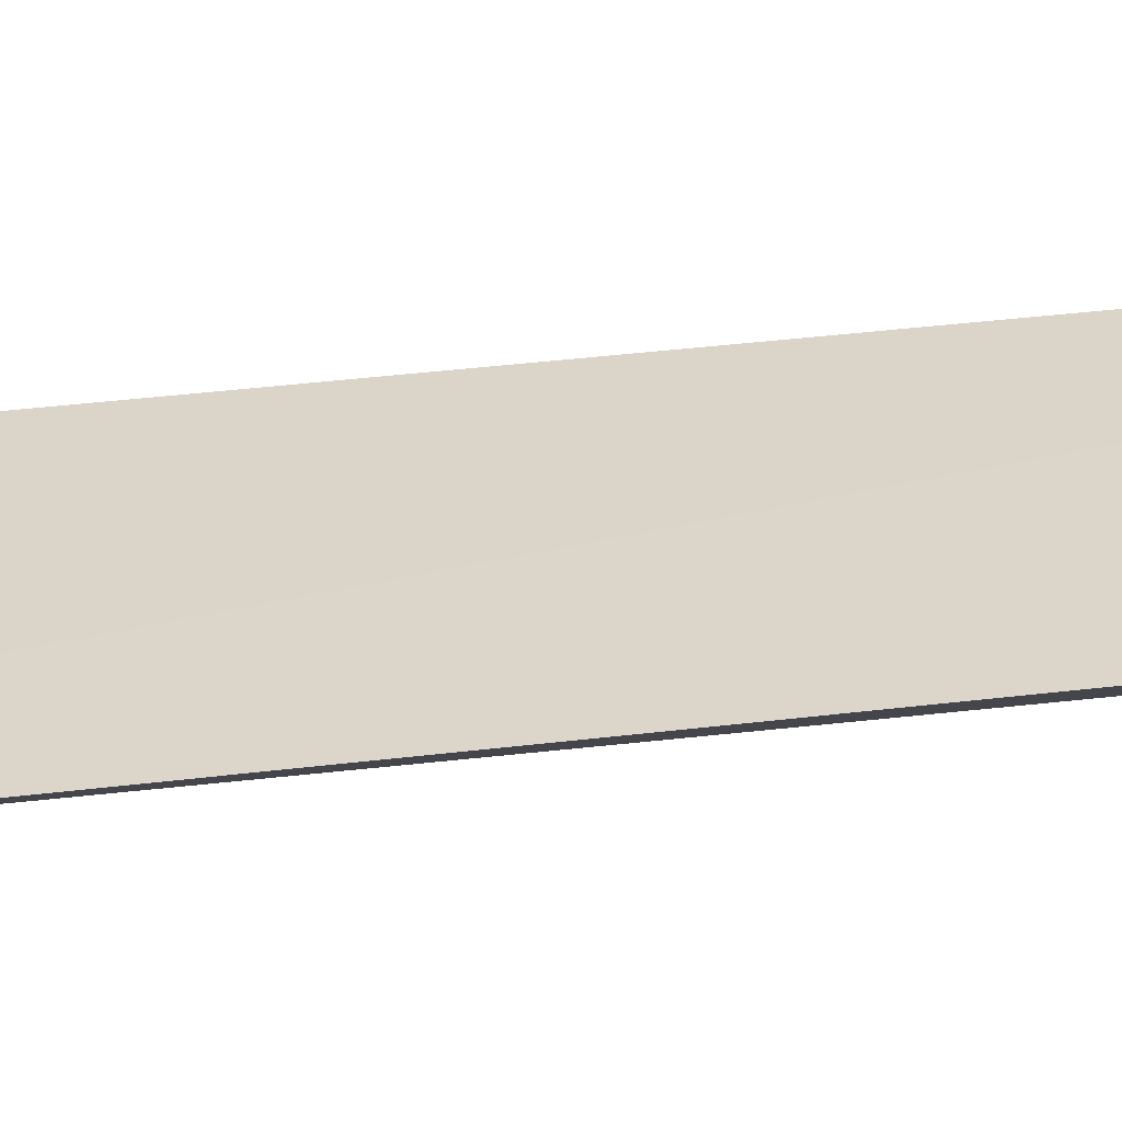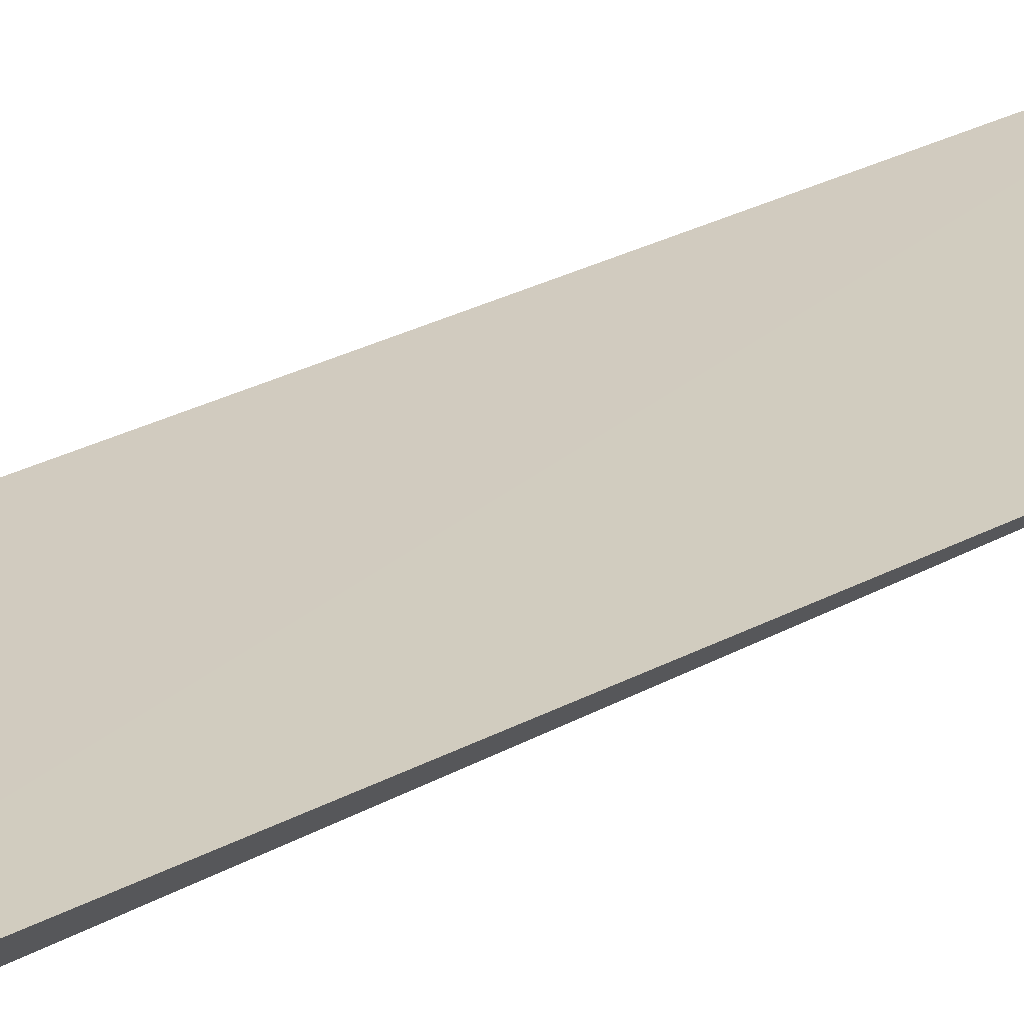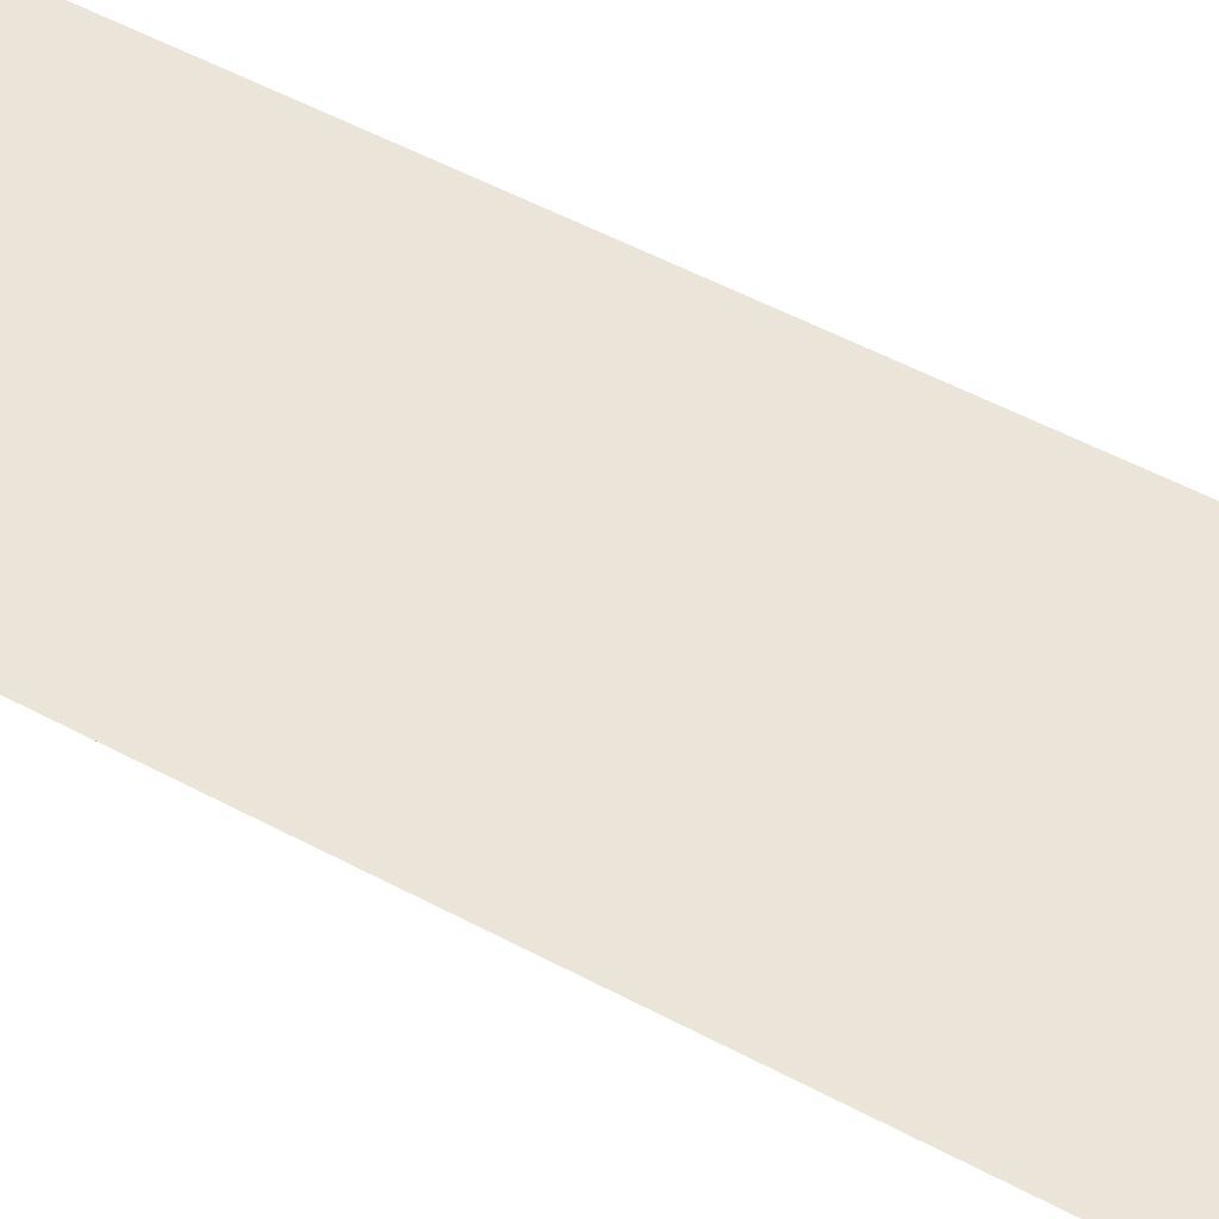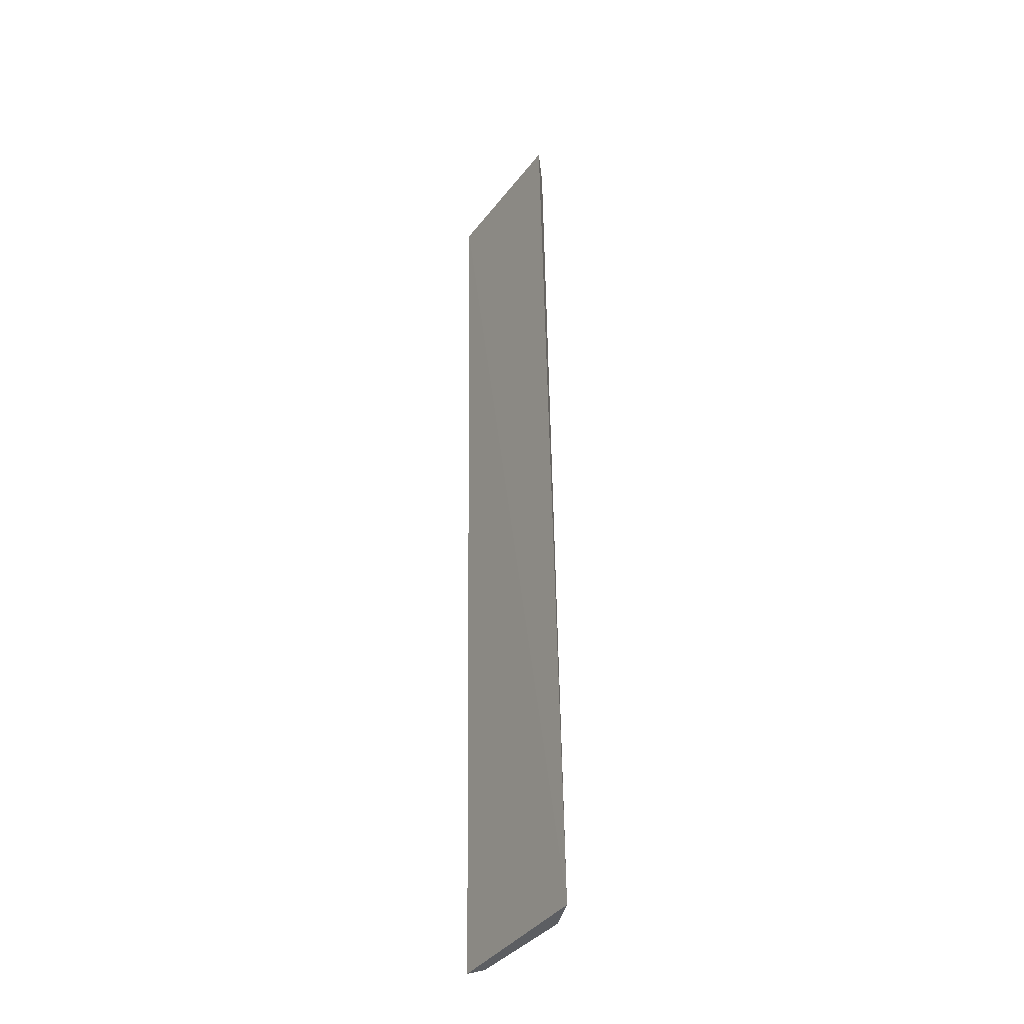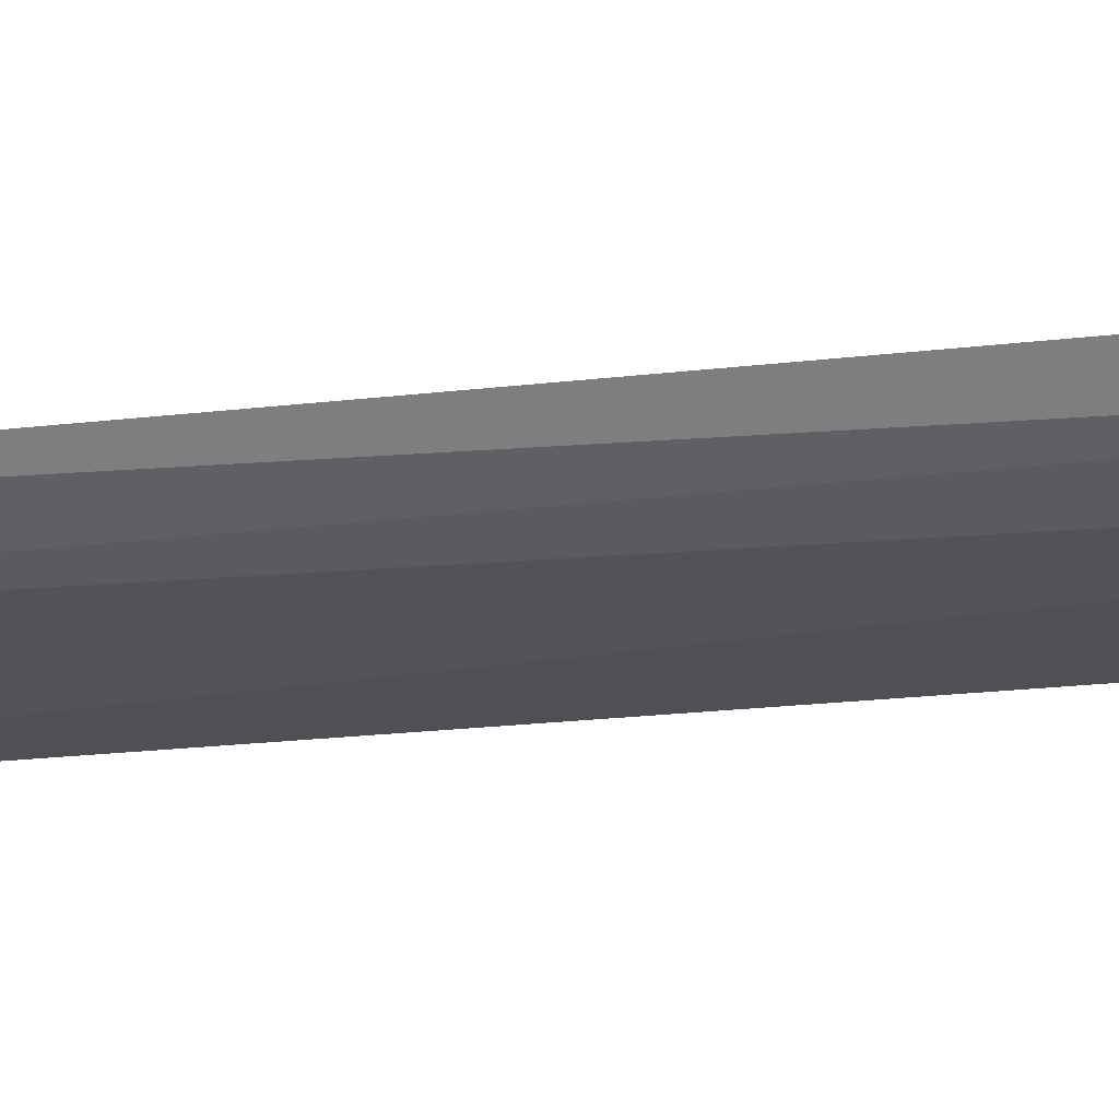
<metadata>
{"format":"obj","ext":"obj","renderer":"f3d","projection":"perspective","resolution":1024,"background":"white","views":[{"elev":37.4,"azim":-97.6,"up":"+Y"},{"elev":19.3,"azim":38.9,"up":"+Y"},{"elev":43.5,"azim":123.0,"up":"+Y"},{"elev":-37.0,"azim":-128.3,"up":"+Z"},{"elev":-15.8,"azim":-76.1,"up":"+Y"}]}
</metadata>
<code>
v 0.01392 -0.1225 0.3078
v 0.02183 -0.1223 -0.09841
v 0.02052 -0.1148 0.3188
v -0.05058 -0.1058 0.3149
v -0.03873 -0.1199 -0.09856
v -0.05365 -0.1121 -0.09838
v -0.02494 -0.1203 0.3074
v 0.0142 -0.1254 -0.09852
v -0.04181 -0.1149 0.3092
v -0.03871 -0.1198 -0.08341
f 1 2 3
f 6 3 2
f 6 4 3
f 6 2 5
f 7 1 3
f 8 5 2
f 8 2 1
f 8 7 5
f 8 1 7
f 9 7 3
f 9 3 4
f 9 4 6
f 10 9 6
f 10 6 5
f 10 5 7
f 10 7 9

</code>
